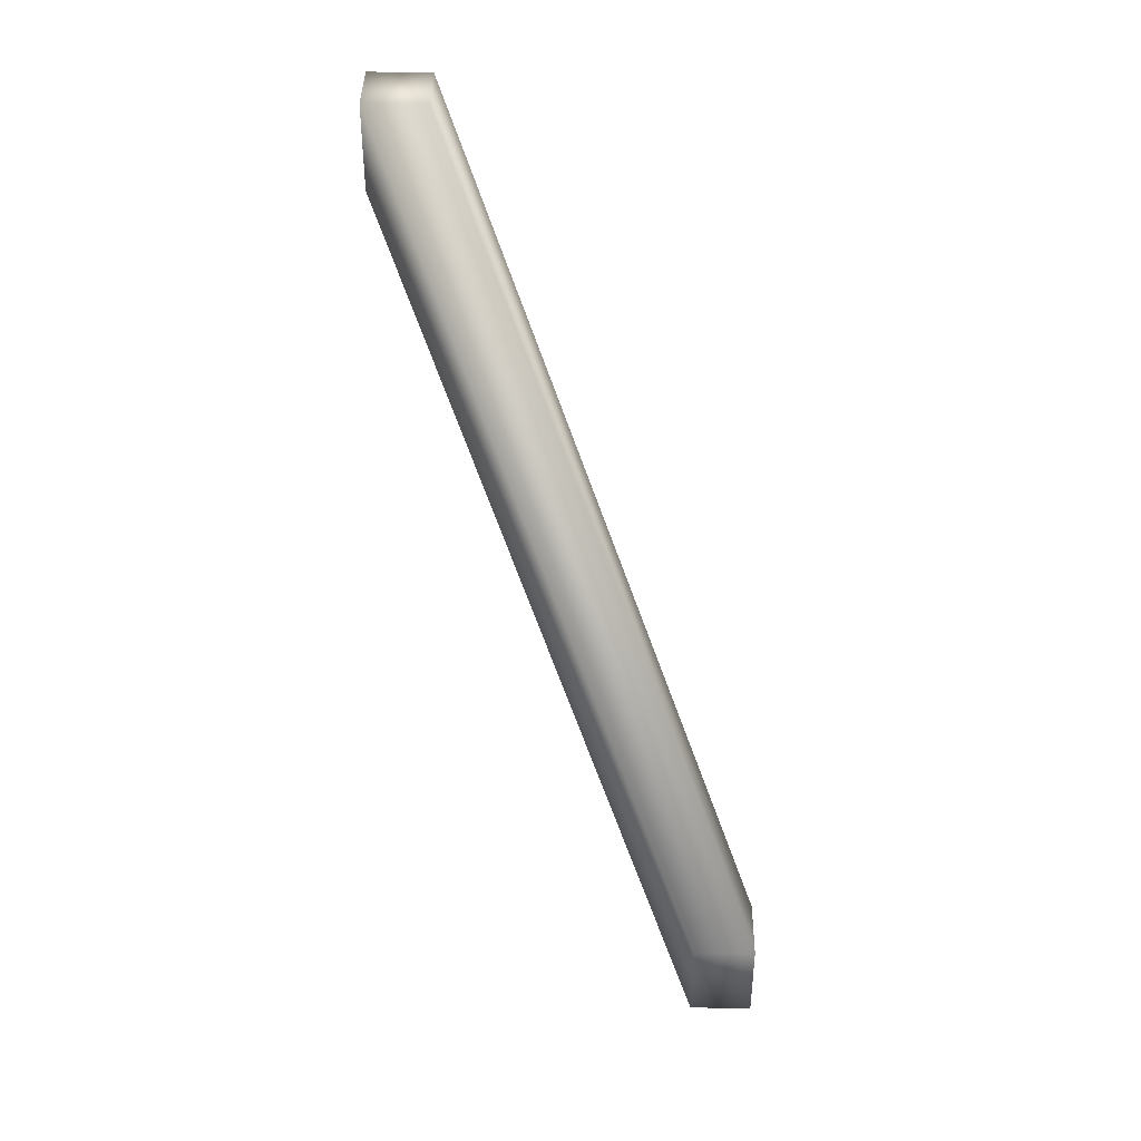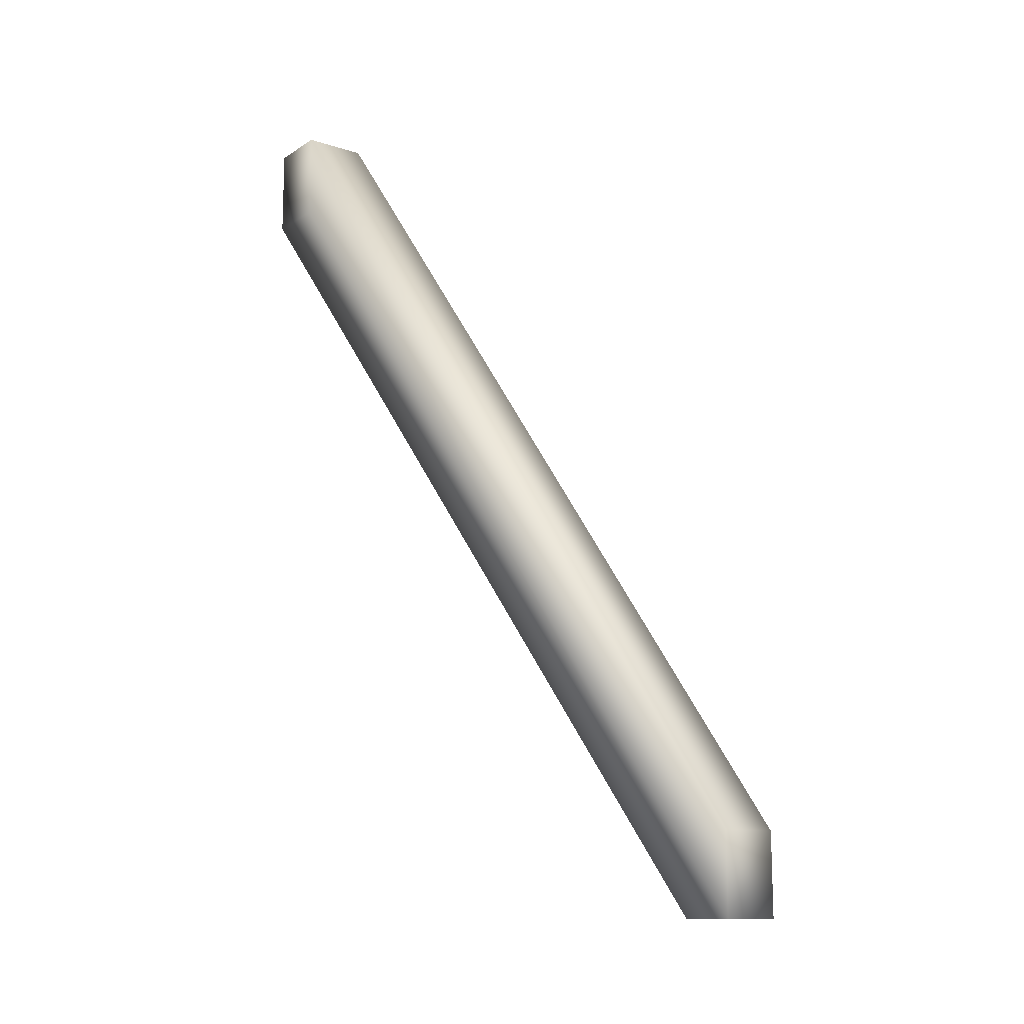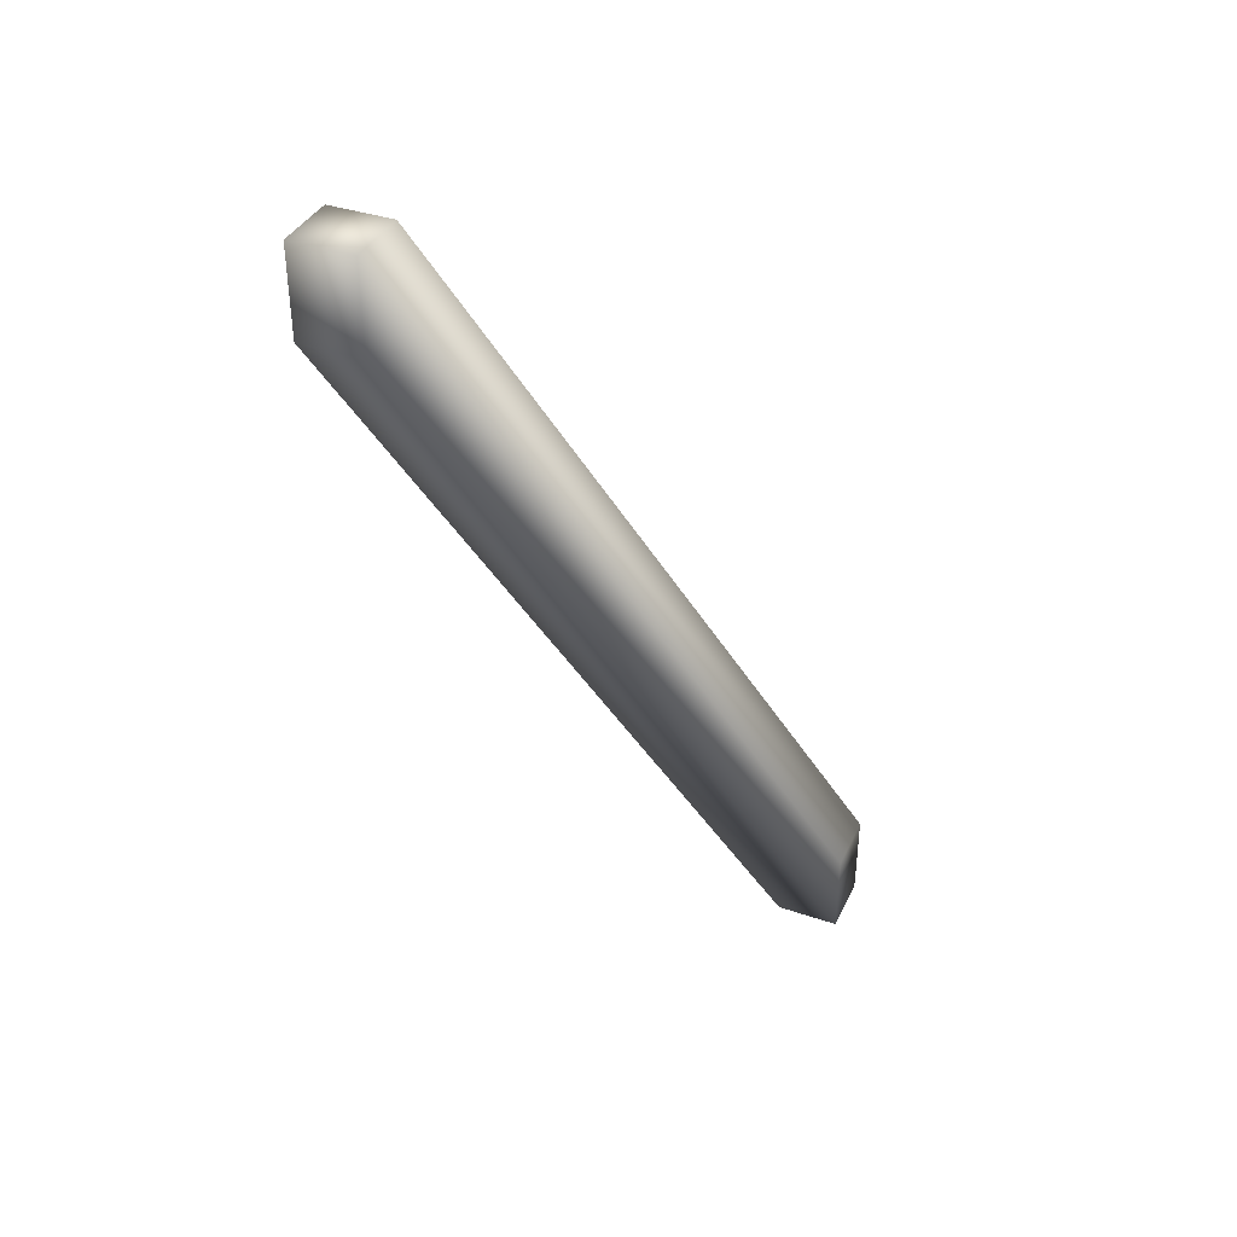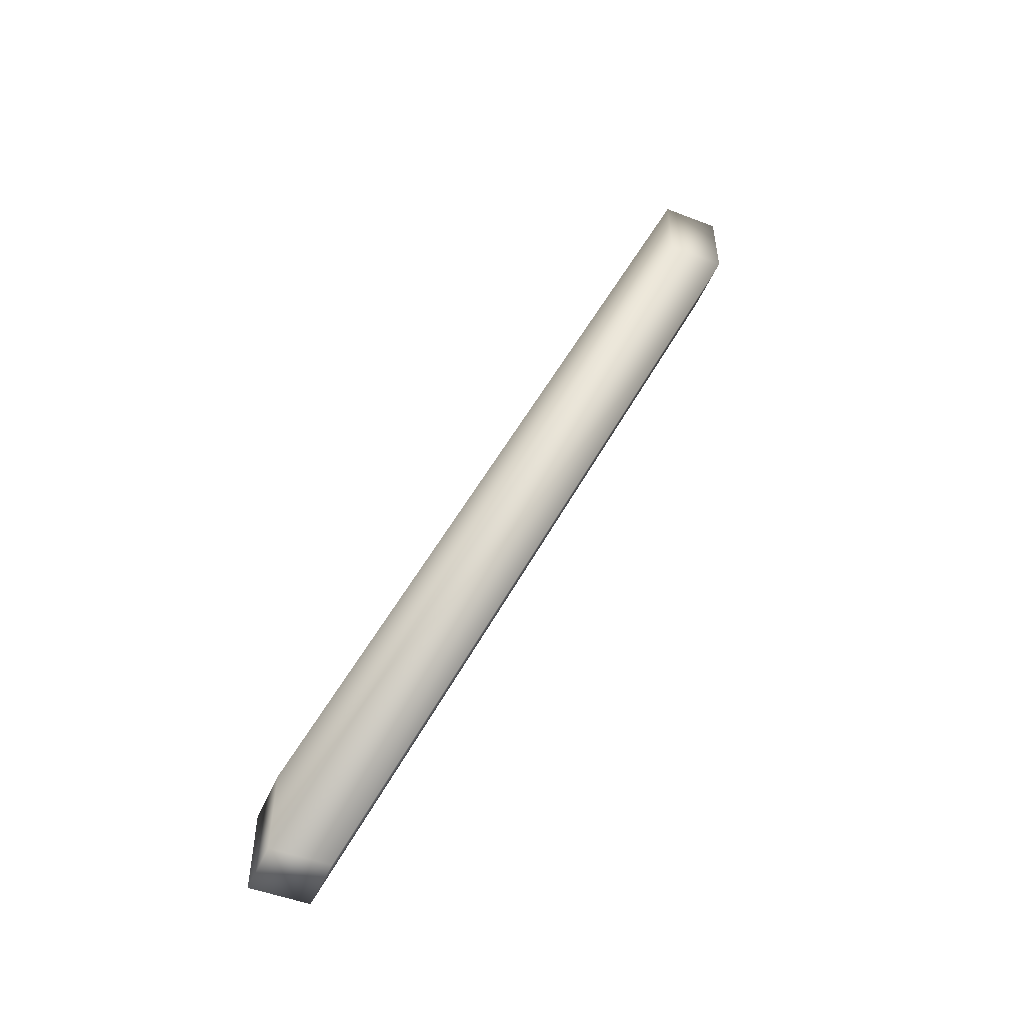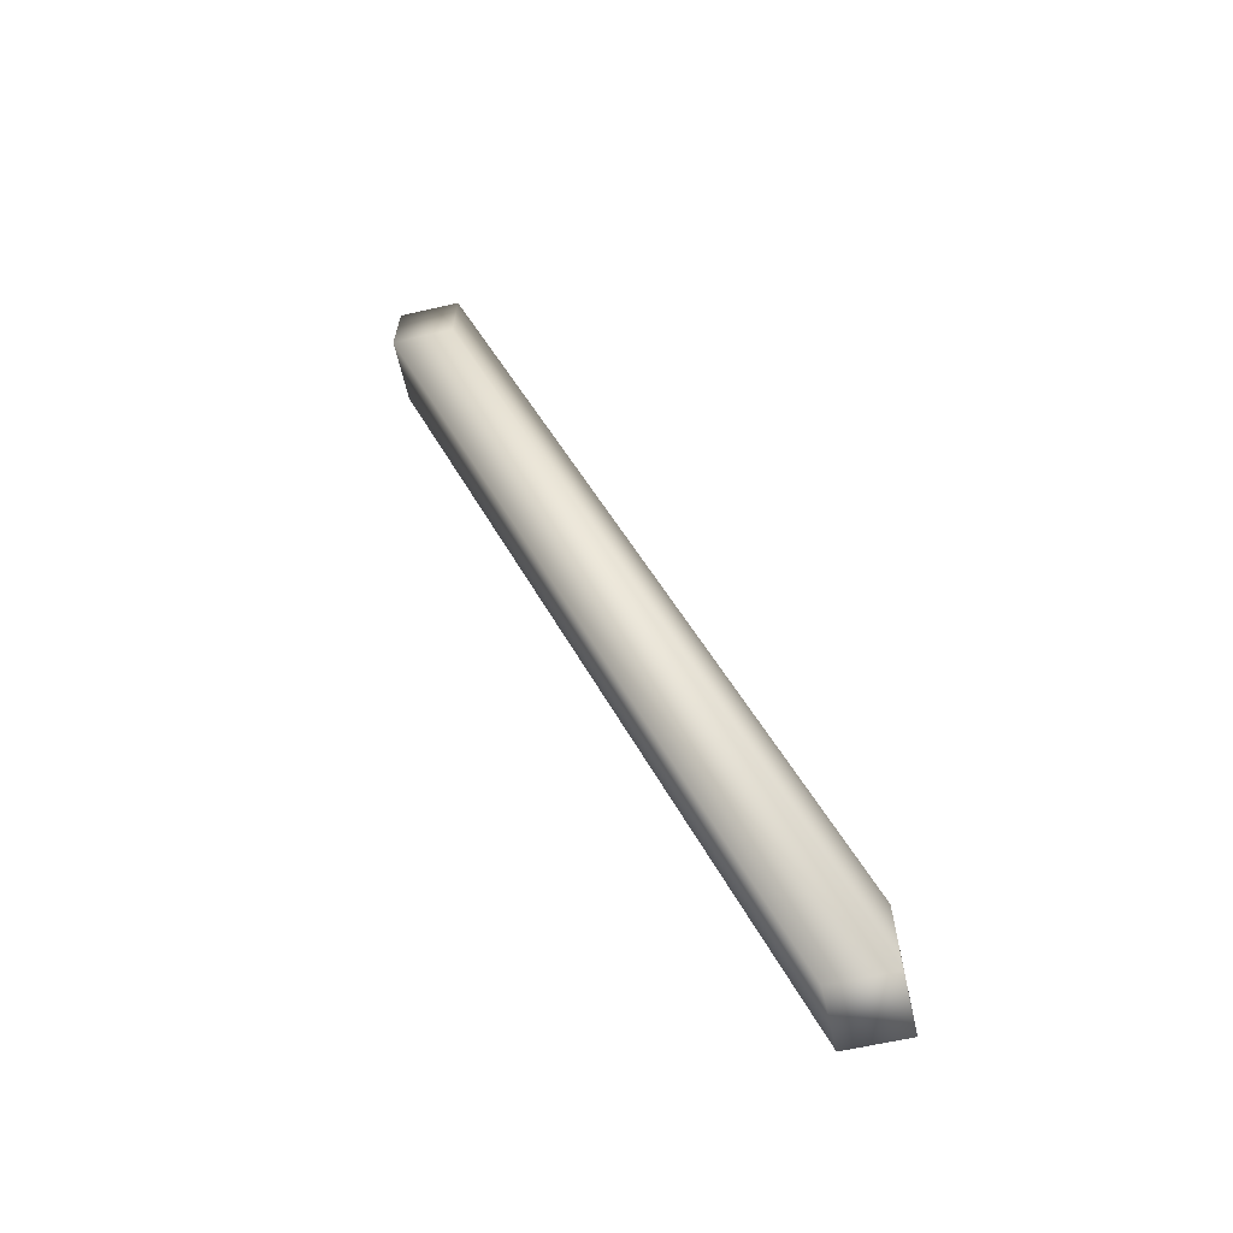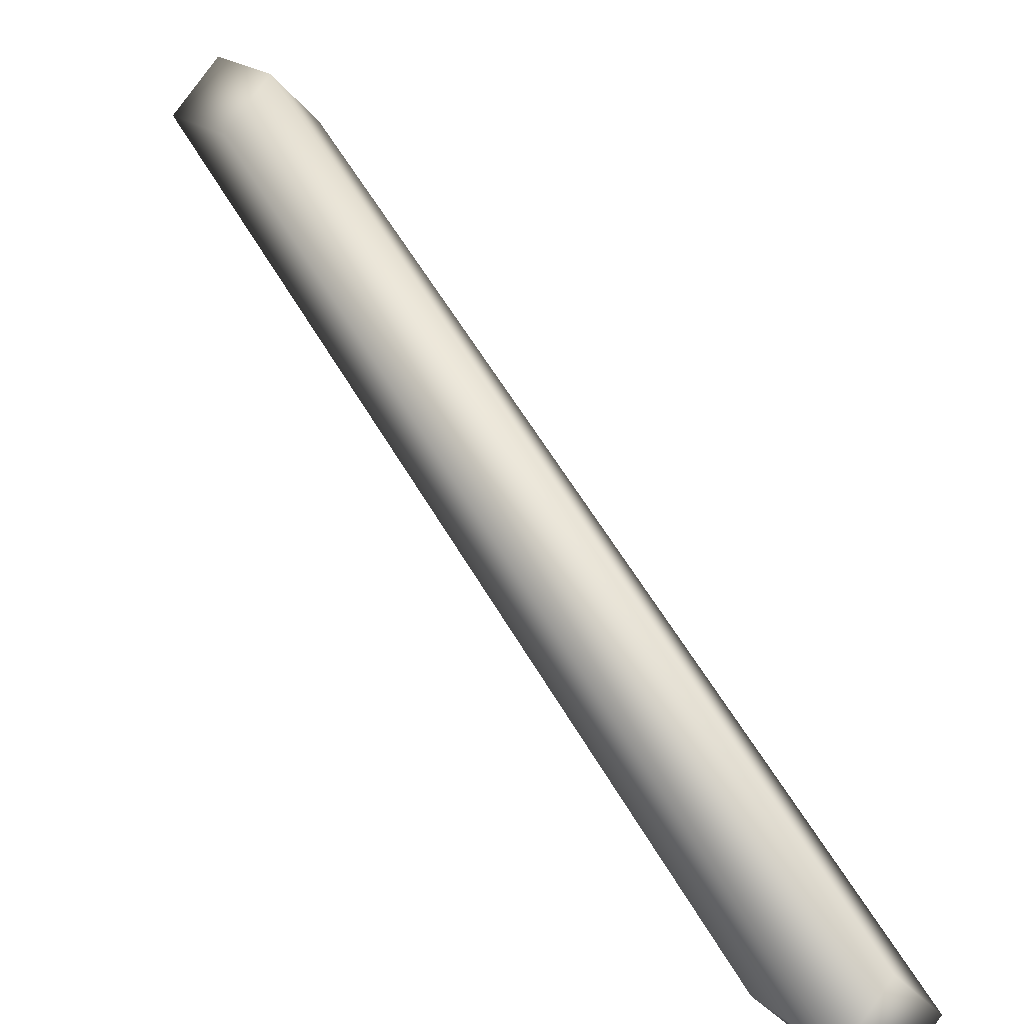
<metadata>
{"format":"obj","ext":"obj","renderer":"f3d","projection":"perspective","resolution":1024,"background":"white","views":[{"elev":39.7,"azim":135.8,"up":"+Y"},{"elev":-12.9,"azim":99.0,"up":"+Y"},{"elev":37.7,"azim":68.5,"up":"+Y"},{"elev":-50.4,"azim":-67.9,"up":"+Y"},{"elev":-64.1,"azim":57.9,"up":"+Y"},{"elev":20.5,"azim":-34.2,"up":"+Z"}]}
</metadata>
<code>
o edge_09
v -0.1697 -0.8303 -8.732
v -0.1697 2.17 -7
v 1e-06 -0.8303 -8.902
v 0.1697 2.17 -7
v 0.1697 1.83 -7
v 0.1697 -0.8303 -8.732
v 1e-06 -1.17 -8.902
v -0.1697 -1.17 -8.732
v 1e-06 2.17 -7.17
v 1e-06 -1.17 -8.562
v -0.1697 1.83 -7
v 1e-06 1.83 -6.83
v 1e-06 2.17 -6.83
v 0.1697 -1.17 -8.732
f 1 2 3
f 4 5 6
f 7 8 3
f 9 4 3
f 10 11 8
f 12 11 10
f 13 11 12
f 3 8 1
f 14 5 10
f 6 5 14
f 6 14 3
f 3 2 9
f 2 13 9
f 3 4 6
f 8 11 1
f 8 14 10
f 13 5 4
f 9 13 4
f 2 11 13
f 1 11 2
f 7 14 8
f 3 14 7
f 12 5 13
f 10 5 12

</code>
